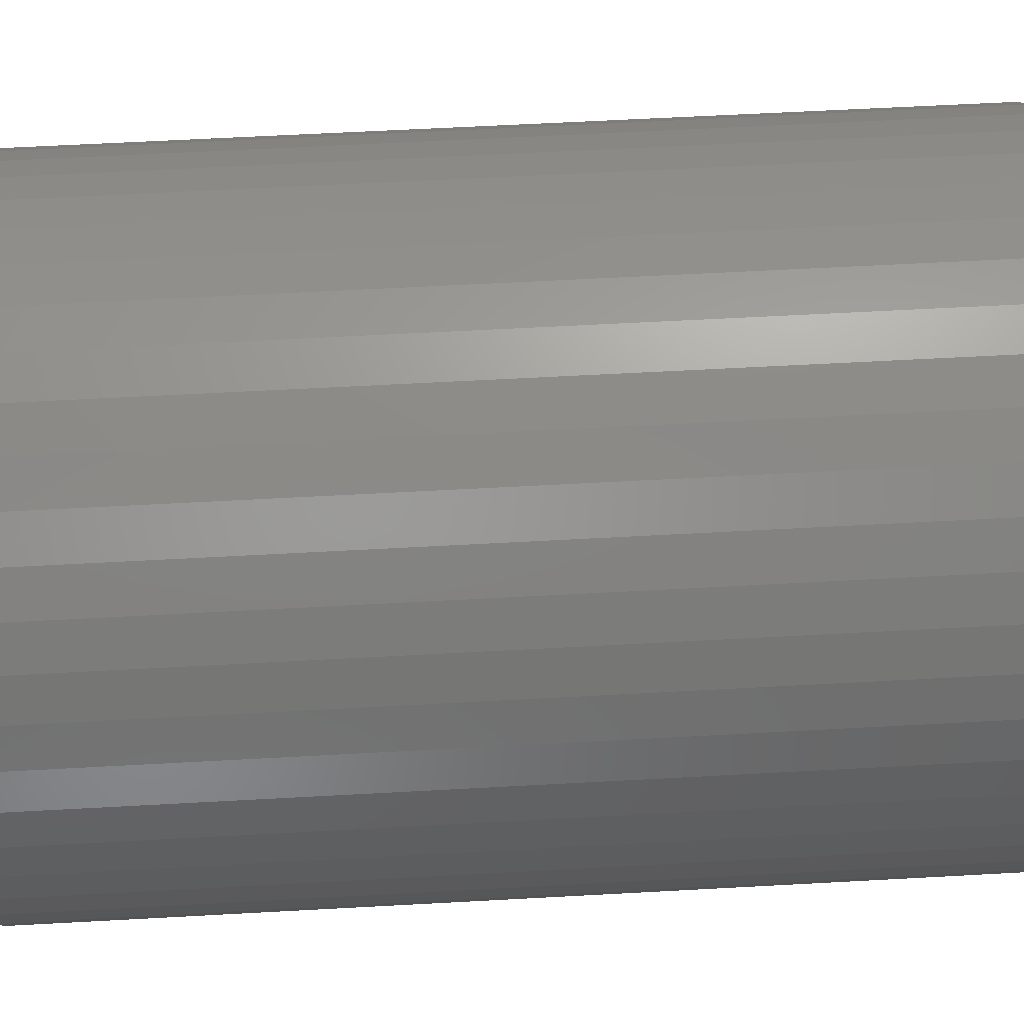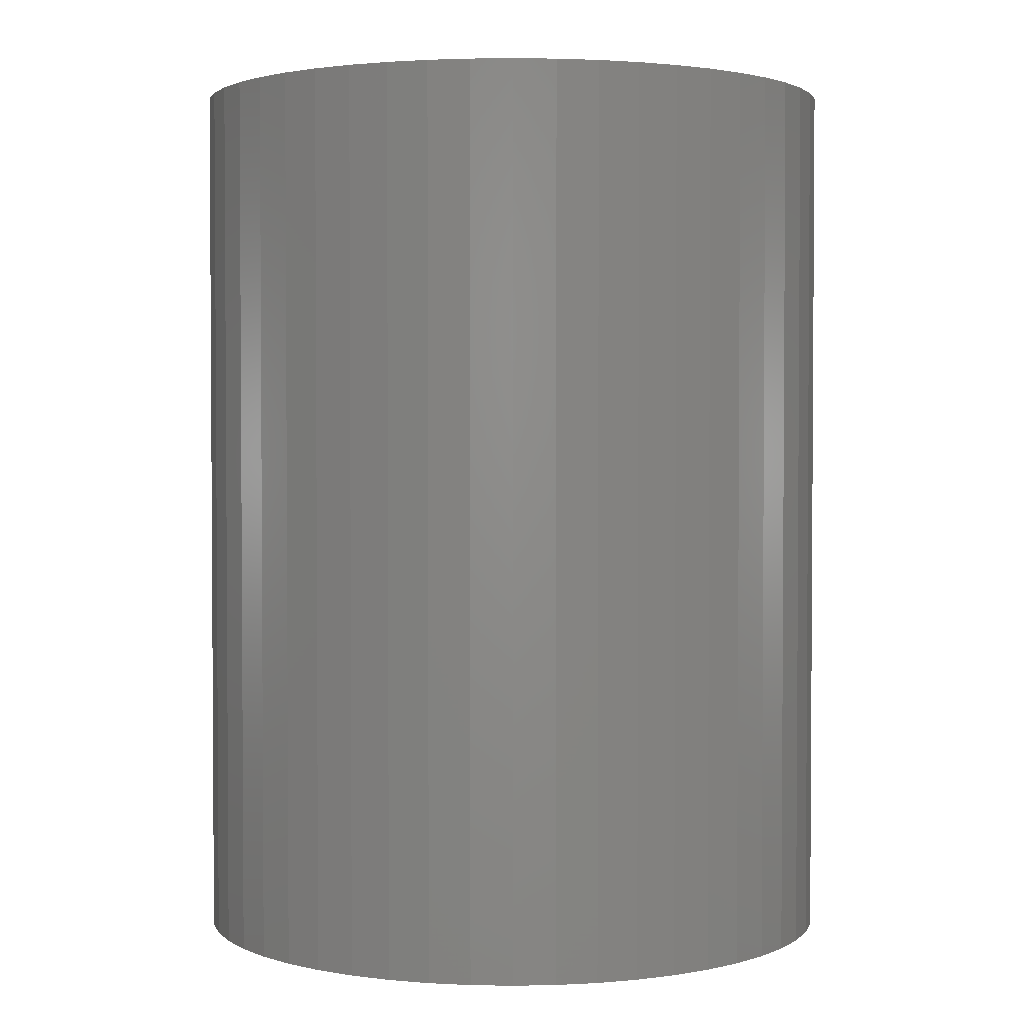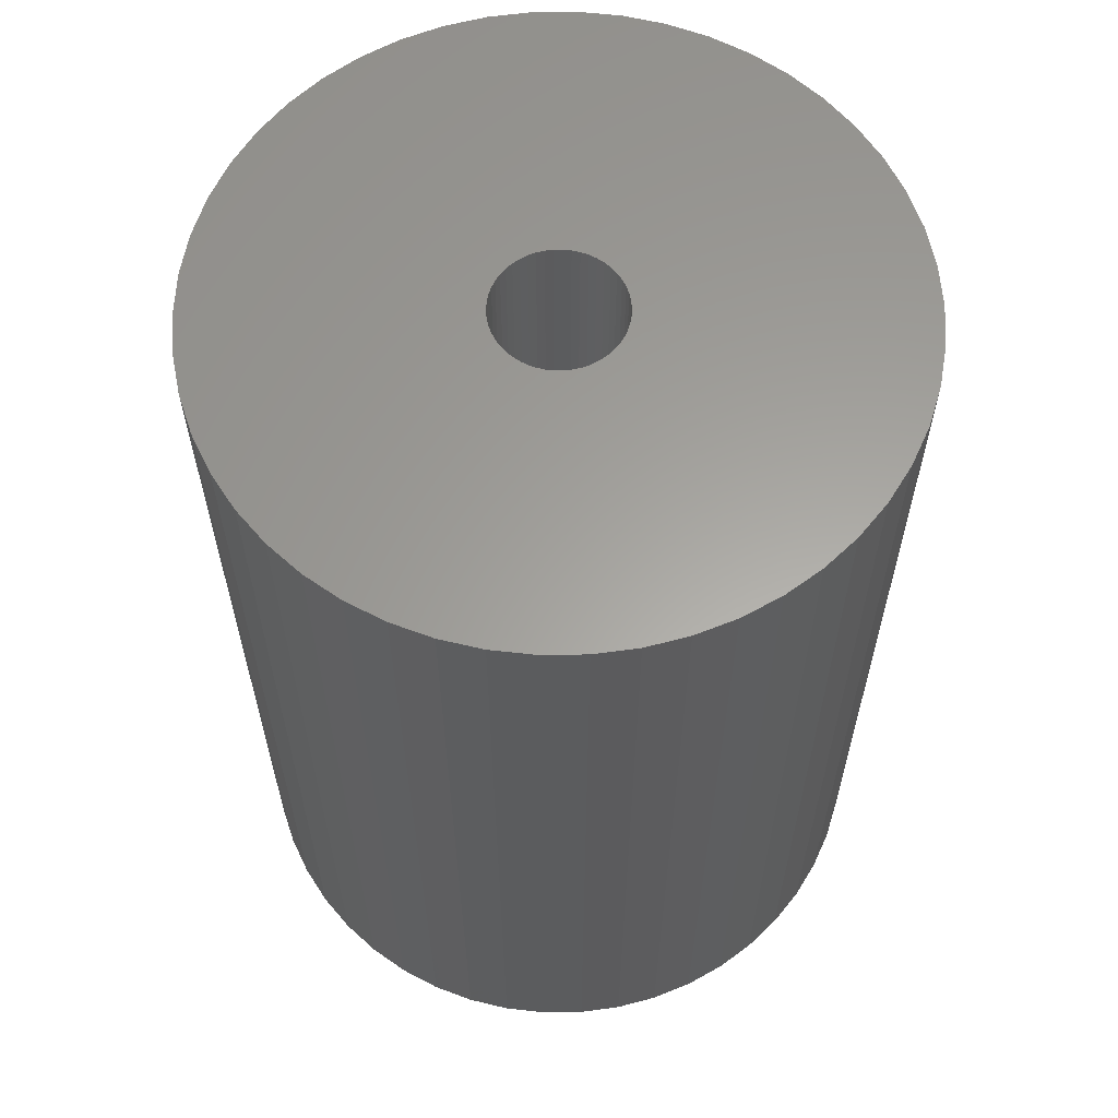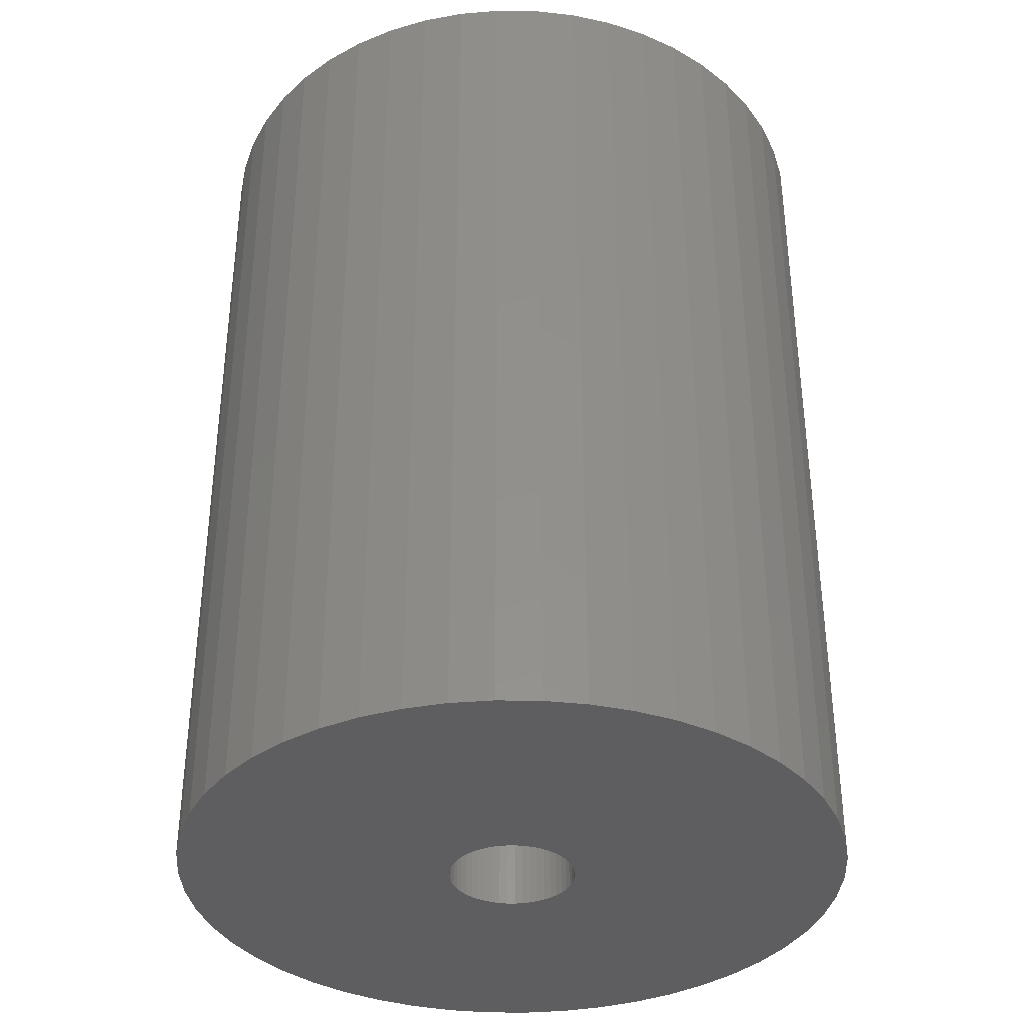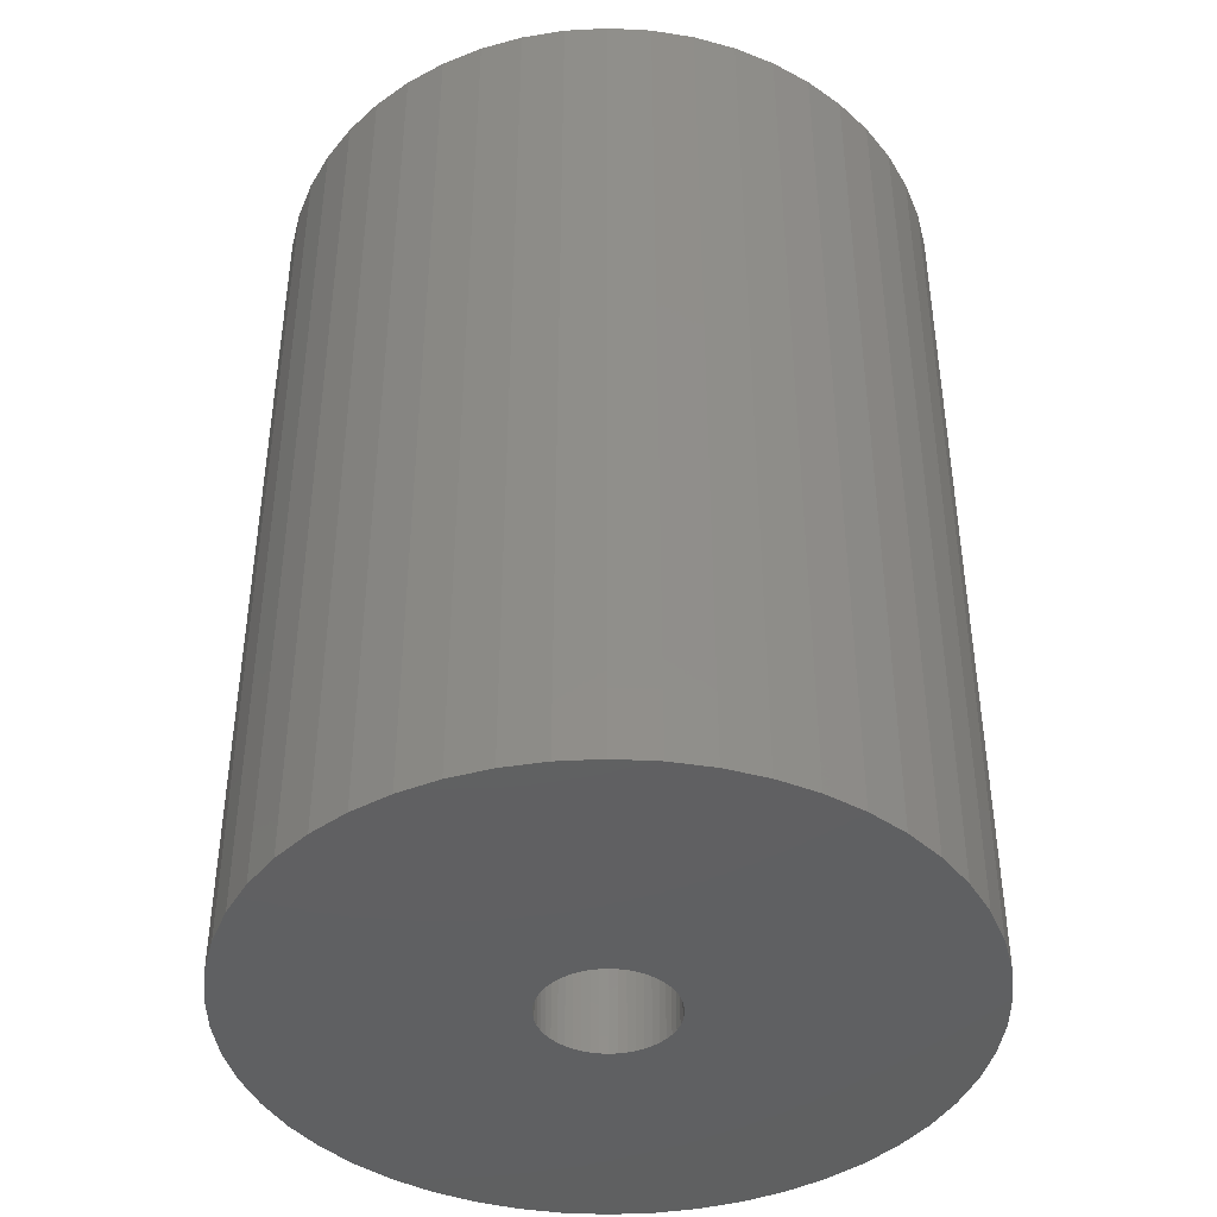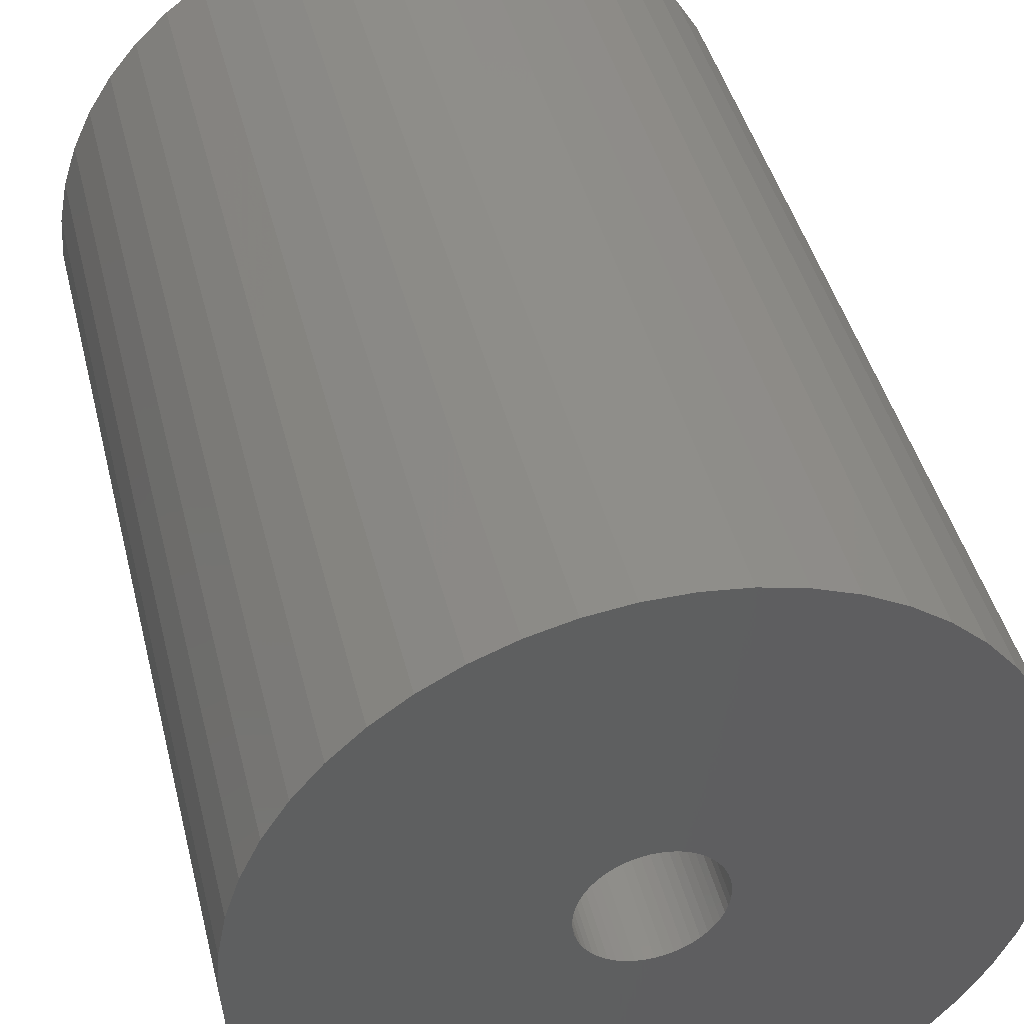
<metadata>
{"format":"stl","ext":"stl","renderer":"f3d","projection":"perspective","resolution":1024,"background":"white","views":[{"elev":61.5,"azim":-93.2,"up":"+Y"},{"elev":2.3,"azim":-133.4,"up":"+Z"},{"elev":61.4,"azim":-108.7,"up":"+Z"},{"elev":-36.3,"azim":6.2,"up":"+Z"},{"elev":-42.1,"azim":18.1,"up":"+Z"},{"elev":43.3,"azim":-13.7,"up":"+Y"}]}
</metadata>
<code>
# stl→obj: 200 verts, 400 faces
v 18.5 0 25
v 18.35 2.319 -25
v 18.35 2.319 25
v 18.5 0 -25
v -18.5 0 -25
v -18.35 2.319 25
v -18.35 2.319 -25
v -18.5 0 25
v 1.162 18.46 -25
v -1.162 18.46 25
v 1.162 18.46 25
v -1.162 18.46 -25
v -1.162 -18.46 -25
v 1.162 -18.46 25
v -1.162 -18.46 25
v 1.162 -18.46 -25
v 13.49 12.66 -25
v 11.79 14.25 25
v 13.49 12.66 25
v 11.79 14.25 -25
v -11.79 14.25 -25
v -13.49 12.66 25
v -11.79 14.25 25
v -13.49 12.66 -25
v -5.717 17.59 -25
v -7.877 16.74 25
v -5.717 17.59 25
v -7.877 16.74 -25
v 16.21 -8.912 25
v 17.2 -6.81 -25
v 17.2 -6.81 25
v 16.21 -8.912 -25
v 17.2 6.81 25
v 16.21 8.912 -25
v 16.21 8.912 25
v 17.2 6.81 -25
v 14.97 10.87 -25
v 14.97 10.87 25
v 7.877 16.74 -25
v 5.717 17.59 25
v 7.877 16.74 25
v 5.717 17.59 -25
v 9.913 15.62 -25
v 9.913 15.62 25
v -17.2 6.81 -25
v -16.21 8.912 25
v -16.21 8.912 -25
v -17.2 6.81 25
v -14.97 10.87 -25
v -14.97 10.87 25
v -17.92 4.601 -25
v -17.92 4.601 25
v -3.467 18.17 -25
v -3.467 18.17 25
v 3.467 -18.17 25
v 3.467 -18.17 -25
v 17.92 4.601 25
v 17.92 4.601 -25
v 3.467 18.17 25
v 3.467 18.17 -25
v 3.5 0 25
v 3.472 0.4387 25
v 18.35 -2.319 25
v 3.39 0.8704 25
v 3.472 -0.4387 25
v 3.254 1.288 25
v 17.92 -4.601 25
v 3.067 1.686 25
v 3.39 -0.8704 25
v 2.832 2.057 25
v 2.551 2.396 25
v 3.254 -1.288 25
v 2.231 2.697 25
v 1.875 2.955 25
v 3.067 -1.686 25
v 1.49 3.167 25
v 14.97 -10.87 25
v 2.832 -2.057 25
v 1.082 3.329 25
v 0.6558 3.438 25
v 0.2198 3.493 25
v -0.2198 3.493 25
v -0.6558 3.438 25
v -1.082 3.329 25
v -1.49 3.167 25
v -1.875 2.955 25
v -9.913 15.62 25
v -2.231 2.697 25
v -2.551 2.396 25
v -2.832 2.057 25
v 13.49 -12.66 25
v 2.551 -2.396 25
v 11.79 -14.25 25
v 2.231 -2.697 25
v 9.913 -15.62 25
v 1.875 -2.955 25
v 7.877 -16.74 25
v 1.49 -3.167 25
v 5.717 -17.59 25
v 1.082 -3.329 25
v 0.6558 -3.438 25
v 0.2198 -3.493 25
v -0.2198 -3.493 25
v -0.6558 -3.438 25
v -3.467 -18.17 25
v -1.082 -3.329 25
v -5.717 -17.59 25
v -1.49 -3.167 25
v -7.877 -16.74 25
v -1.875 -2.955 25
v -9.913 -15.62 25
v -2.231 -2.697 25
v -11.79 -14.25 25
v -2.551 -2.396 25
v -13.49 -12.66 25
v -2.832 -2.057 25
v -14.97 -10.87 25
v -3.067 -1.686 25
v -16.21 -8.912 25
v -3.254 -1.288 25
v -17.2 -6.81 25
v -3.39 -0.8704 25
v -17.92 -4.601 25
v -3.472 -0.4387 25
v -18.35 -2.319 25
v -3.5 0 25
v -3.067 1.686 25
v -3.254 1.288 25
v -3.39 0.8704 25
v -3.472 0.4387 25
v -9.913 15.62 -25
v 18.35 -2.319 -25
v 14.97 -10.87 -25
v 13.49 -12.66 -25
v 17.92 -4.601 -25
v -16.21 -8.912 -25
v -17.2 -6.81 -25
v 3.5 0 -25
v 3.472 -0.4387 -25
v 3.39 -0.8704 -25
v 3.472 0.4387 -25
v 3.254 -1.288 -25
v 3.067 -1.686 -25
v 3.39 0.8704 -25
v 2.832 -2.057 -25
v 2.551 -2.396 -25
v 11.79 -14.25 -25
v 3.254 1.288 -25
v 2.231 -2.697 -25
v 9.913 -15.62 -25
v 1.875 -2.955 -25
v 7.877 -16.74 -25
v 3.067 1.686 -25
v 1.49 -3.167 -25
v 5.717 -17.59 -25
v 2.832 2.057 -25
v 1.082 -3.329 -25
v 0.6558 -3.438 -25
v 0.2198 -3.493 -25
v -0.2198 -3.493 -25
v -0.6558 -3.438 -25
v -3.467 -18.17 -25
v -1.082 -3.329 -25
v -5.717 -17.59 -25
v -1.49 -3.167 -25
v -7.877 -16.74 -25
v -1.875 -2.955 -25
v -9.913 -15.62 -25
v -2.231 -2.697 -25
v -11.79 -14.25 -25
v -2.551 -2.396 -25
v -13.49 -12.66 -25
v -2.832 -2.057 -25
v -14.97 -10.87 -25
v 2.551 2.396 -25
v 2.231 2.697 -25
v 1.875 2.955 -25
v 1.49 3.167 -25
v 1.082 3.329 -25
v 0.6558 3.438 -25
v 0.2198 3.493 -25
v -0.2198 3.493 -25
v -0.6558 3.438 -25
v -1.082 3.329 -25
v -1.49 3.167 -25
v -1.875 2.955 -25
v -2.231 2.697 -25
v -2.551 2.396 -25
v -2.832 2.057 -25
v -3.067 1.686 -25
v -3.254 1.288 -25
v -3.39 0.8704 -25
v -3.472 0.4387 -25
v -3.5 0 -25
v -3.067 -1.686 -25
v -3.254 -1.288 -25
v -3.39 -0.8704 -25
v -17.92 -4.601 -25
v -3.472 -0.4387 -25
v -18.35 -2.319 -25
f 1 2 3
f 2 1 4
f 5 6 7
f 6 5 8
f 9 10 11
f 10 9 12
f 13 14 15
f 14 13 16
f 17 18 19
f 18 17 20
f 21 22 23
f 22 21 24
f 25 26 27
f 26 25 28
f 29 30 31
f 30 29 32
f 33 34 35
f 34 33 36
f 35 37 38
f 37 35 34
f 39 40 41
f 40 39 42
f 43 41 44
f 41 43 39
f 45 46 47
f 46 45 48
f 49 22 24
f 22 49 50
f 51 48 45
f 48 51 52
f 53 27 54
f 27 53 25
f 16 55 14
f 55 16 56
f 57 36 33
f 36 57 58
f 3 58 57
f 58 3 2
f 38 17 19
f 17 38 37
f 42 59 40
f 59 42 60
f 60 11 59
f 11 60 9
f 20 44 18
f 44 20 43
f 47 50 49
f 50 47 46
f 7 52 51
f 52 7 6
f 61 1 3
f 62 3 57
f 1 61 63
f 64 57 33
f 65 63 61
f 66 33 35
f 63 65 67
f 68 35 38
f 69 67 65
f 70 38 19
f 67 69 31
f 71 19 18
f 72 31 69
f 73 18 44
f 31 72 29
f 74 44 41
f 75 29 72
f 76 41 40
f 29 75 77
f 78 77 75
f 3 62 61
f 79 40 59
f 57 64 62
f 33 66 64
f 35 68 66
f 38 70 68
f 19 71 70
f 18 73 71
f 44 74 73
f 41 76 74
f 80 59 11
f 40 79 76
f 59 80 79
f 11 81 80
f 11 82 81
f 10 82 11
f 82 10 83
f 54 83 10
f 83 54 84
f 27 84 54
f 84 27 85
f 26 85 27
f 85 26 86
f 87 86 26
f 86 87 88
f 23 88 87
f 88 23 89
f 22 89 23
f 89 22 90
f 50 90 22
f 77 78 91
f 92 91 78
f 91 92 93
f 94 93 92
f 93 94 95
f 96 95 94
f 95 96 97
f 98 97 96
f 97 98 99
f 100 99 98
f 99 100 55
f 101 55 100
f 55 101 14
f 102 14 101
f 103 14 102
f 15 103 104
f 105 104 106
f 103 15 14
f 107 106 108
f 109 108 110
f 111 110 112
f 113 112 114
f 115 114 116
f 117 116 118
f 119 118 120
f 121 120 122
f 104 105 15
f 123 122 124
f 125 124 126
f 90 50 127
f 106 107 105
f 46 127 50
f 108 109 107
f 127 46 128
f 110 111 109
f 48 128 46
f 112 113 111
f 128 48 129
f 114 115 113
f 52 129 48
f 116 117 115
f 129 52 130
f 118 119 117
f 6 130 52
f 120 121 119
f 130 6 126
f 122 123 121
f 8 126 6
f 124 125 123
f 126 8 125
f 28 87 26
f 87 28 131
f 131 23 87
f 23 131 21
f 12 54 10
f 54 12 53
f 63 4 1
f 4 63 132
f 91 133 77
f 133 91 134
f 31 135 67
f 135 31 30
f 67 132 63
f 132 67 135
f 136 121 137
f 121 136 119
f 138 4 132
f 139 132 135
f 4 138 2
f 140 135 30
f 141 2 138
f 142 30 32
f 2 141 58
f 143 32 133
f 144 58 141
f 145 133 134
f 58 144 36
f 146 134 147
f 148 36 144
f 149 147 150
f 36 148 34
f 151 150 152
f 153 34 148
f 154 152 155
f 34 153 37
f 156 37 153
f 132 139 138
f 157 155 56
f 135 140 139
f 30 142 140
f 32 143 142
f 133 145 143
f 134 146 145
f 147 149 146
f 150 151 149
f 152 154 151
f 158 56 16
f 155 157 154
f 56 158 157
f 16 159 158
f 16 160 159
f 13 160 16
f 160 13 161
f 162 161 13
f 161 162 163
f 164 163 162
f 163 164 165
f 166 165 164
f 165 166 167
f 168 167 166
f 167 168 169
f 170 169 168
f 169 170 171
f 172 171 170
f 171 172 173
f 174 173 172
f 37 156 17
f 175 17 156
f 17 175 20
f 176 20 175
f 20 176 43
f 177 43 176
f 43 177 39
f 178 39 177
f 39 178 42
f 179 42 178
f 42 179 60
f 180 60 179
f 60 180 9
f 181 9 180
f 182 9 181
f 12 182 183
f 53 183 184
f 182 12 9
f 25 184 185
f 28 185 186
f 131 186 187
f 21 187 188
f 24 188 189
f 49 189 190
f 47 190 191
f 45 191 192
f 183 53 12
f 51 192 193
f 7 193 194
f 173 174 195
f 184 25 53
f 136 195 174
f 185 28 25
f 195 136 196
f 186 131 28
f 137 196 136
f 187 21 131
f 196 137 197
f 188 24 21
f 198 197 137
f 189 49 24
f 197 198 199
f 190 47 49
f 200 199 198
f 191 45 47
f 199 200 194
f 192 51 45
f 5 194 200
f 193 7 51
f 194 5 7
f 152 95 97
f 95 152 150
f 147 91 93
f 91 147 134
f 77 32 29
f 32 77 133
f 137 123 198
f 123 137 121
f 155 97 99
f 97 155 152
f 56 99 55
f 99 56 155
f 162 15 105
f 15 162 13
f 166 107 109
f 107 166 164
f 164 105 107
f 105 164 162
f 172 117 174
f 117 172 115
f 172 113 115
f 113 172 170
f 198 125 200
f 125 198 123
f 200 8 5
f 8 200 125
f 150 93 95
f 93 150 147
f 174 119 136
f 119 174 117
f 168 109 111
f 109 168 166
f 170 111 113
f 111 170 168
f 138 62 141
f 62 138 61
f 126 193 130
f 193 126 194
f 182 81 82
f 81 182 181
f 159 103 102
f 103 159 160
f 176 71 73
f 71 176 175
f 188 88 89
f 88 188 187
f 185 84 85
f 84 185 184
f 143 72 142
f 72 143 75
f 148 68 153
f 68 148 66
f 141 64 144
f 64 141 62
f 153 70 156
f 70 153 68
f 179 76 79
f 76 179 178
f 178 74 76
f 74 178 177
f 128 190 127
f 190 128 191
f 90 188 89
f 188 90 189
f 129 191 128
f 191 129 192
f 184 83 84
f 83 184 183
f 144 66 148
f 66 144 64
f 156 71 175
f 71 156 70
f 180 79 80
f 79 180 179
f 181 80 81
f 80 181 180
f 177 73 74
f 73 177 176
f 127 189 90
f 189 127 190
f 130 192 129
f 192 130 193
f 186 85 86
f 85 186 185
f 187 86 88
f 86 187 186
f 183 82 83
f 82 183 182
f 139 61 138
f 61 139 65
f 146 78 145
f 78 146 92
f 142 69 140
f 69 142 72
f 140 65 139
f 65 140 69
f 146 94 92
f 94 146 149
f 145 75 143
f 75 145 78
f 120 197 122
f 197 120 196
f 154 100 98
f 100 154 157
f 157 101 100
f 101 157 158
f 158 102 101
f 102 158 159
f 163 108 106
f 108 163 165
f 161 106 104
f 106 161 163
f 116 195 118
f 195 116 173
f 114 173 116
f 173 114 171
f 169 114 112
f 114 169 171
f 118 196 120
f 196 118 195
f 122 199 124
f 199 122 197
f 124 194 126
f 194 124 199
f 149 96 94
f 96 149 151
f 151 98 96
f 98 151 154
f 167 112 110
f 112 167 169
f 160 104 103
f 104 160 161
f 165 110 108
f 110 165 167

</code>
